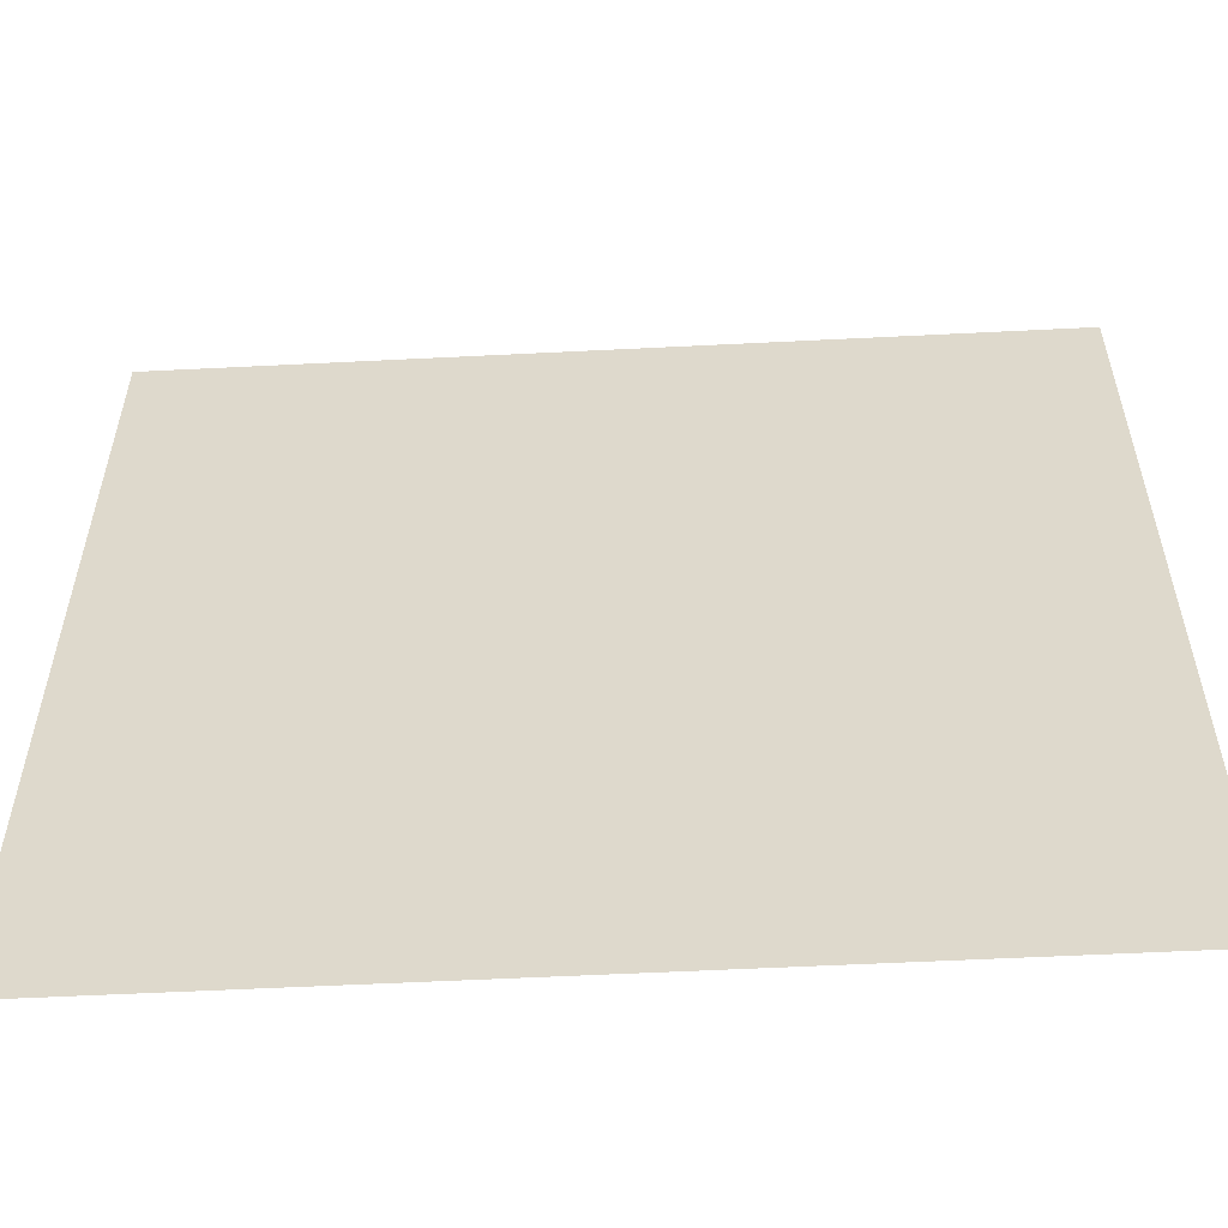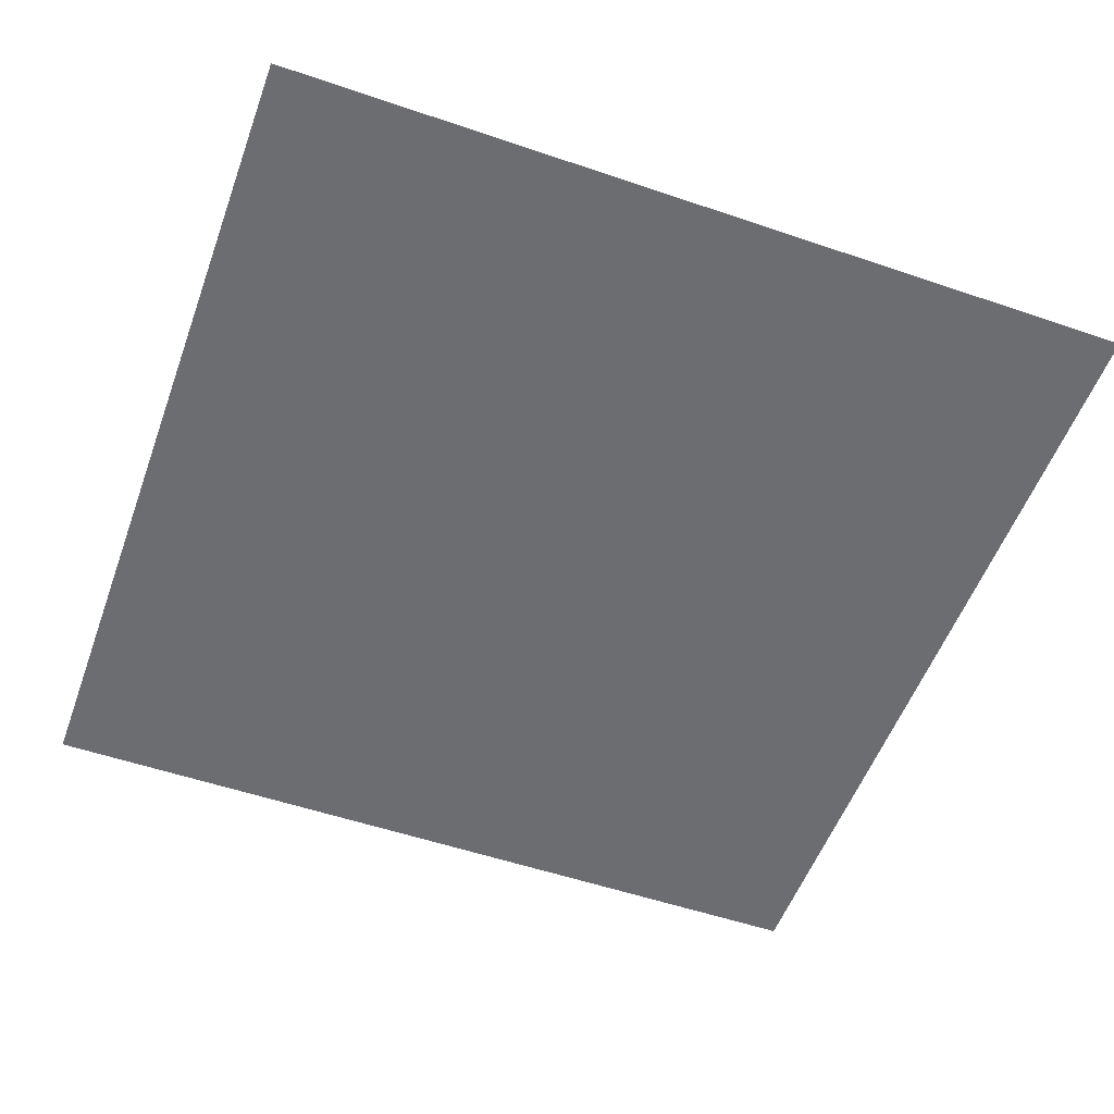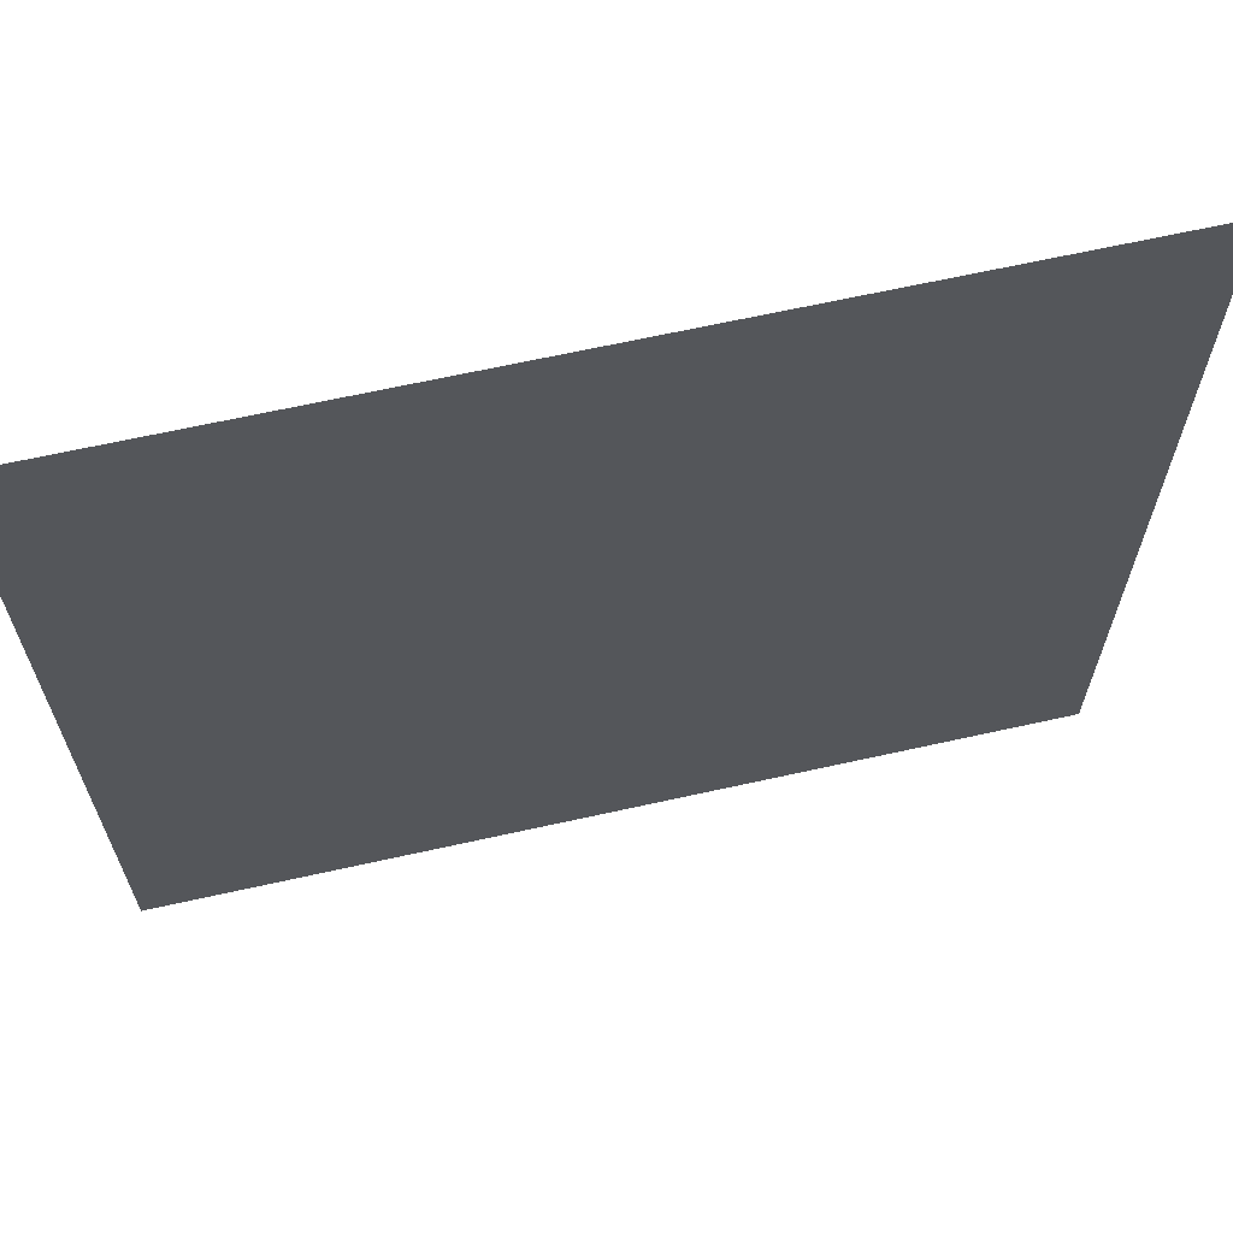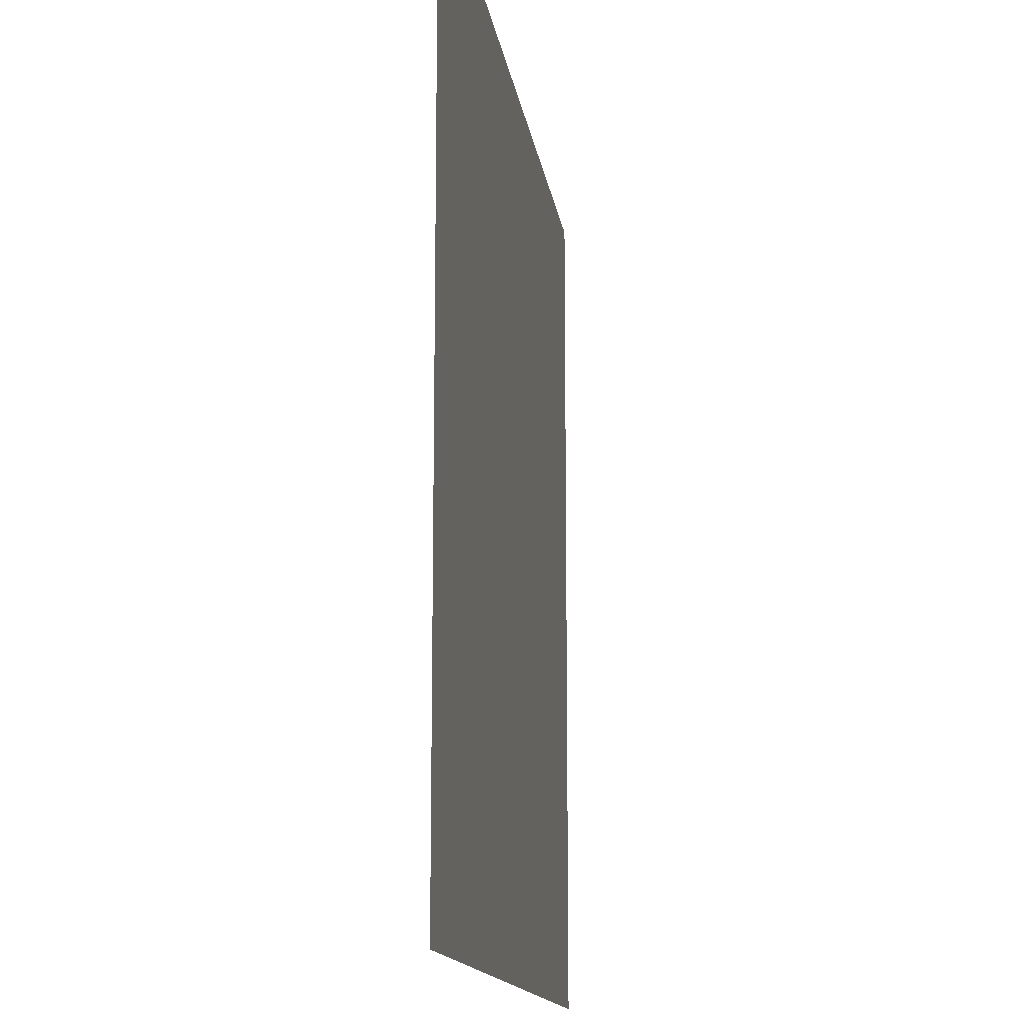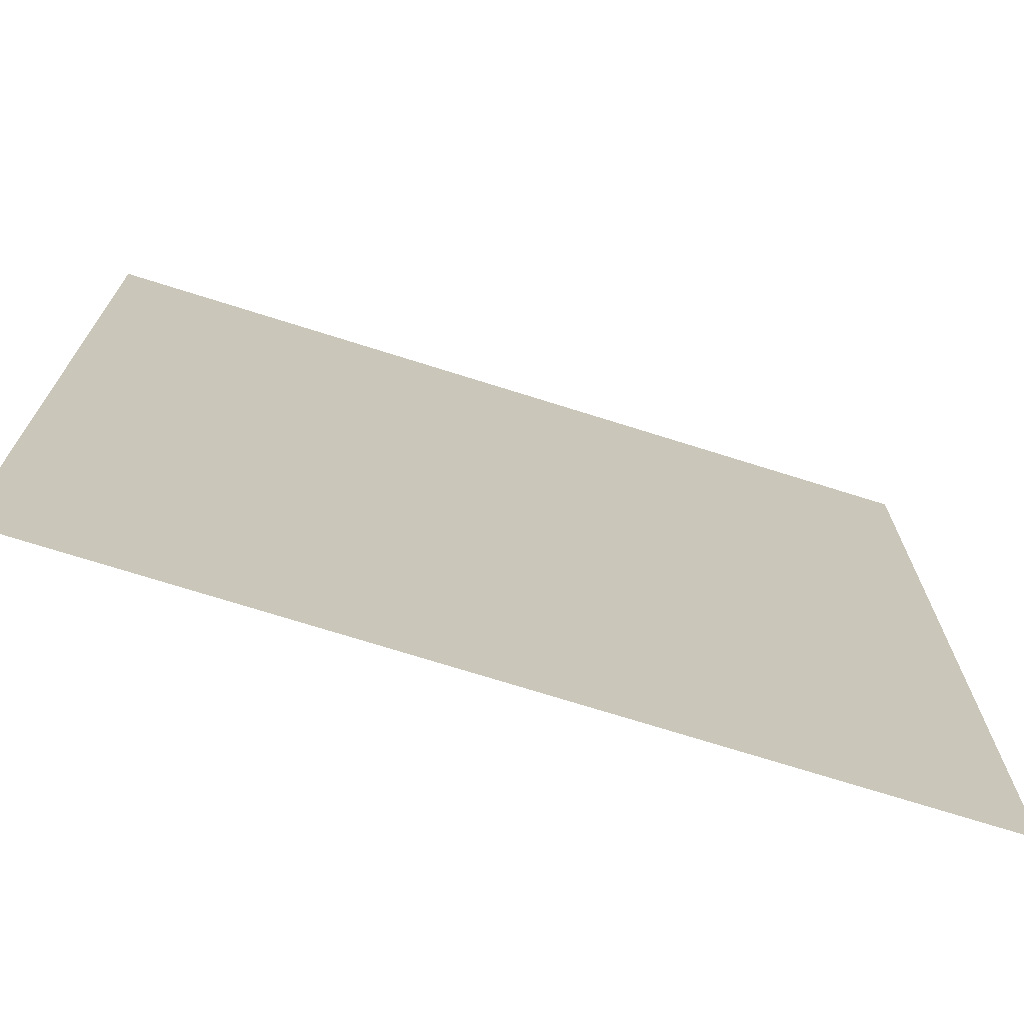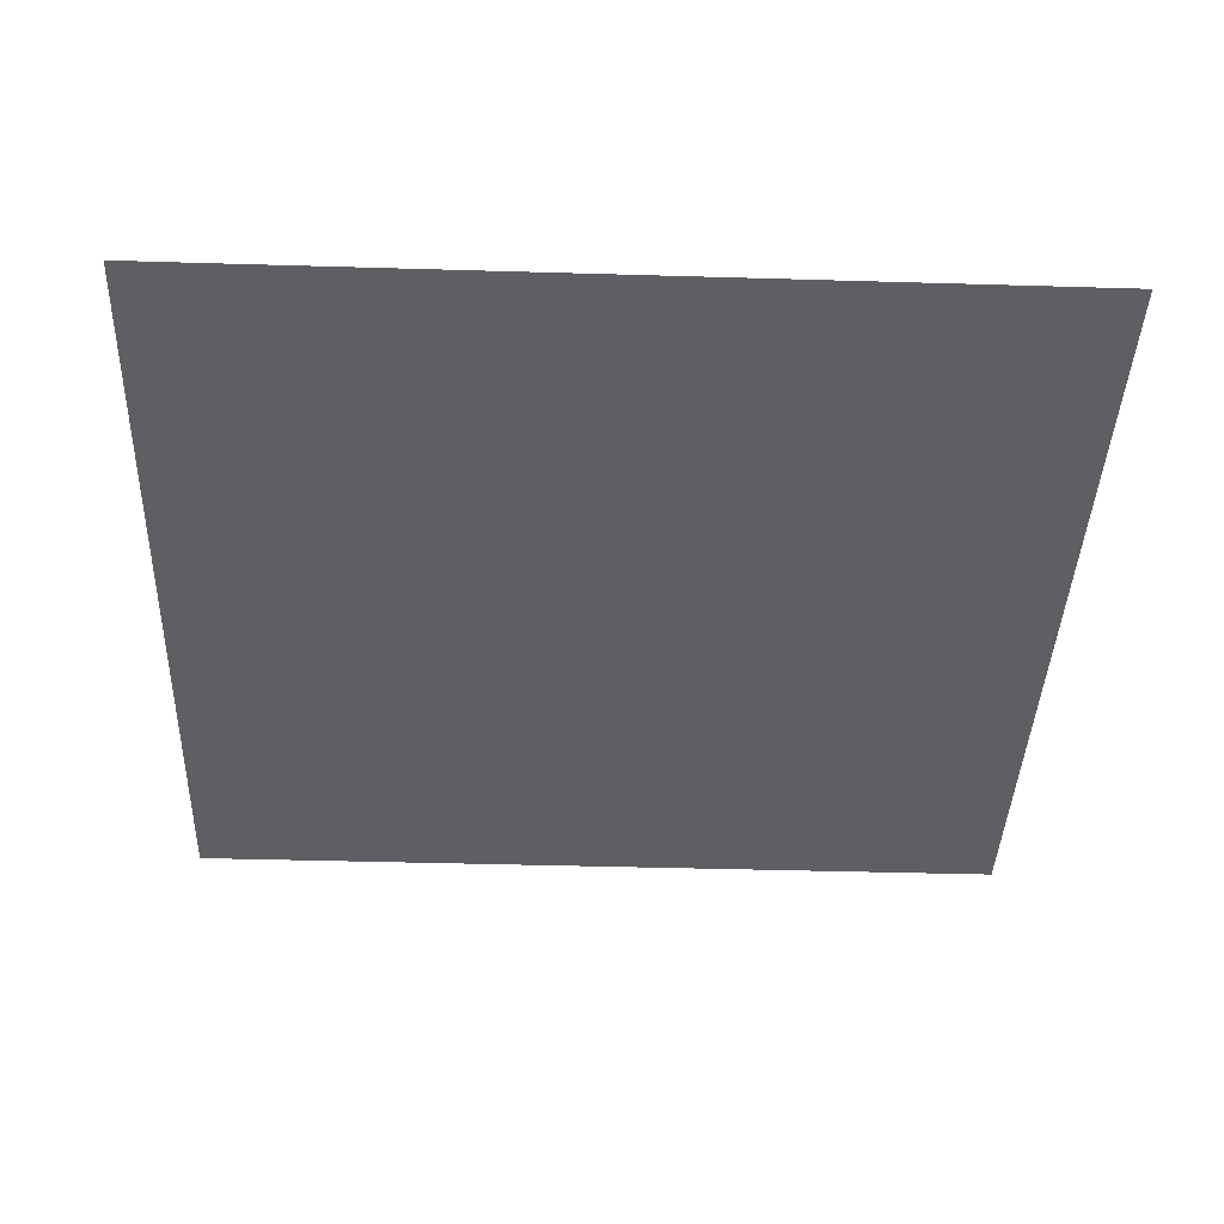
<metadata>
{"format":"obj","ext":"obj","renderer":"f3d","projection":"perspective","resolution":1024,"background":"white","views":[{"elev":-56.9,"azim":-177.0,"up":"+Z"},{"elev":-54.0,"azim":-109.9,"up":"+Y"},{"elev":66.1,"azim":167.4,"up":"+Z"},{"elev":-13.9,"azim":-82.1,"up":"+Z"},{"elev":-72.2,"azim":162.5,"up":"+Z"},{"elev":-40.0,"azim":87.9,"up":"+Y"}]}
</metadata>
<code>
o Plane
v -264 0 264
v 264 0 264
v -264 0 -264
v 264 0 -264
f 2 3 1
f 2 4 3

</code>
